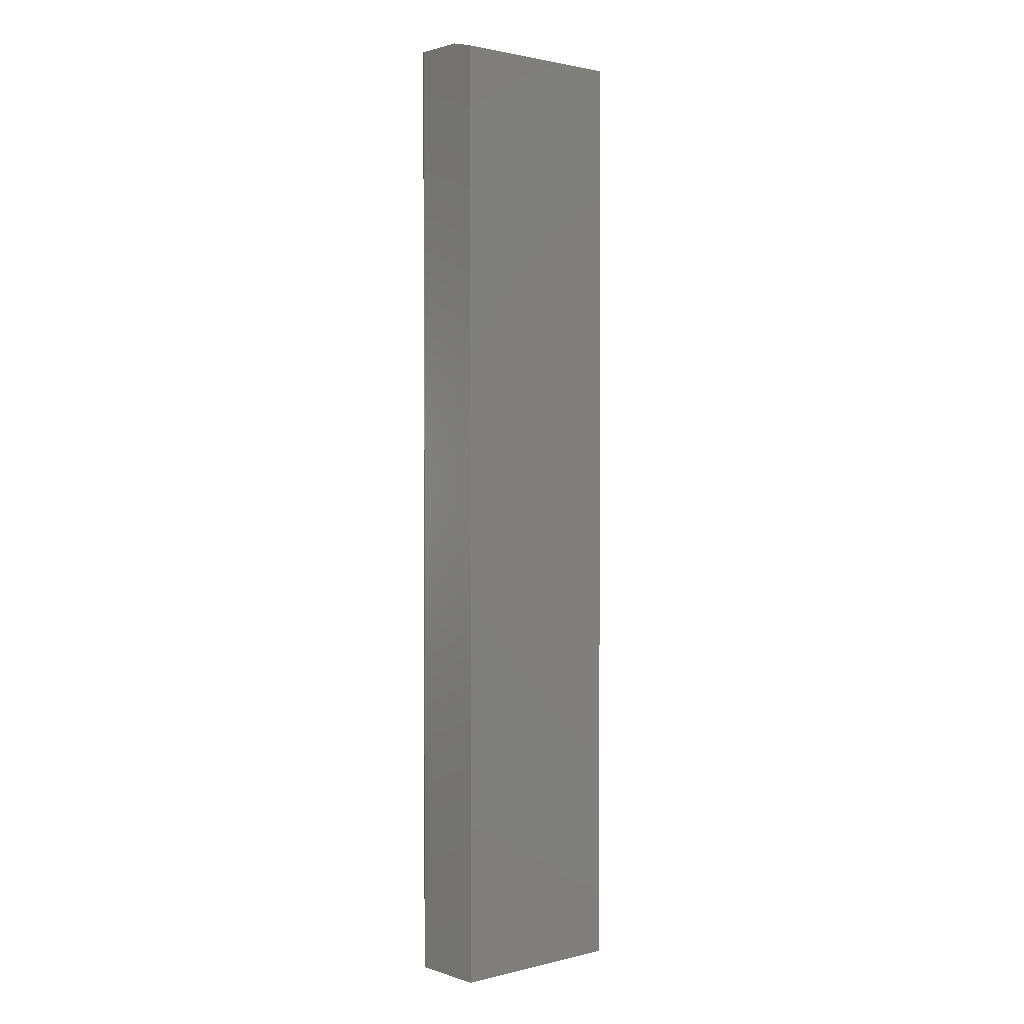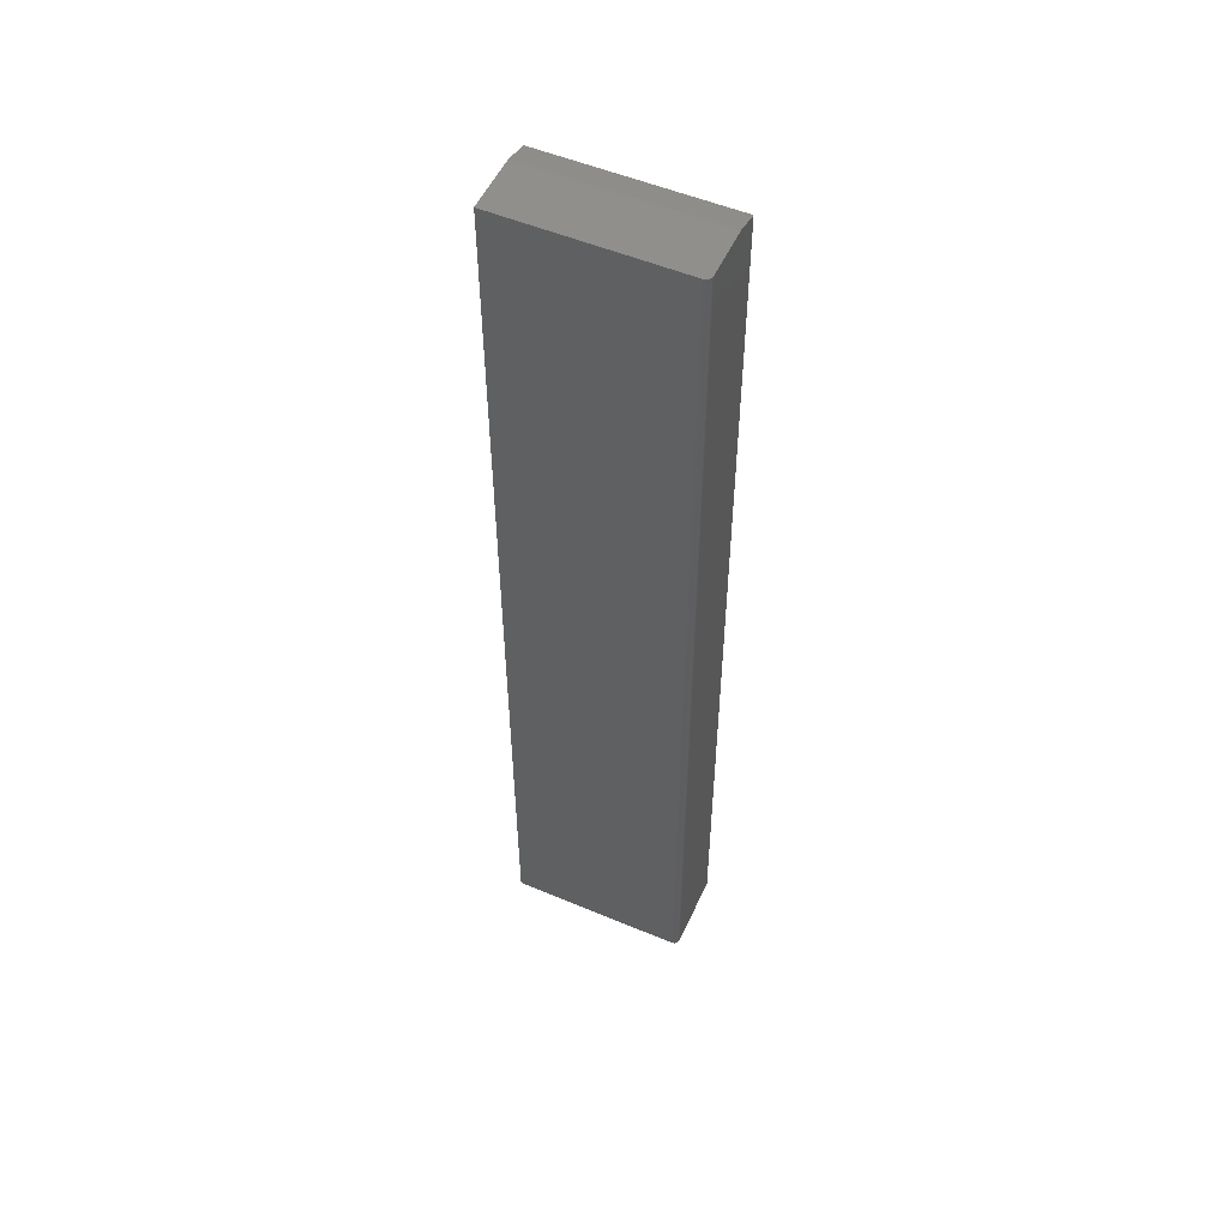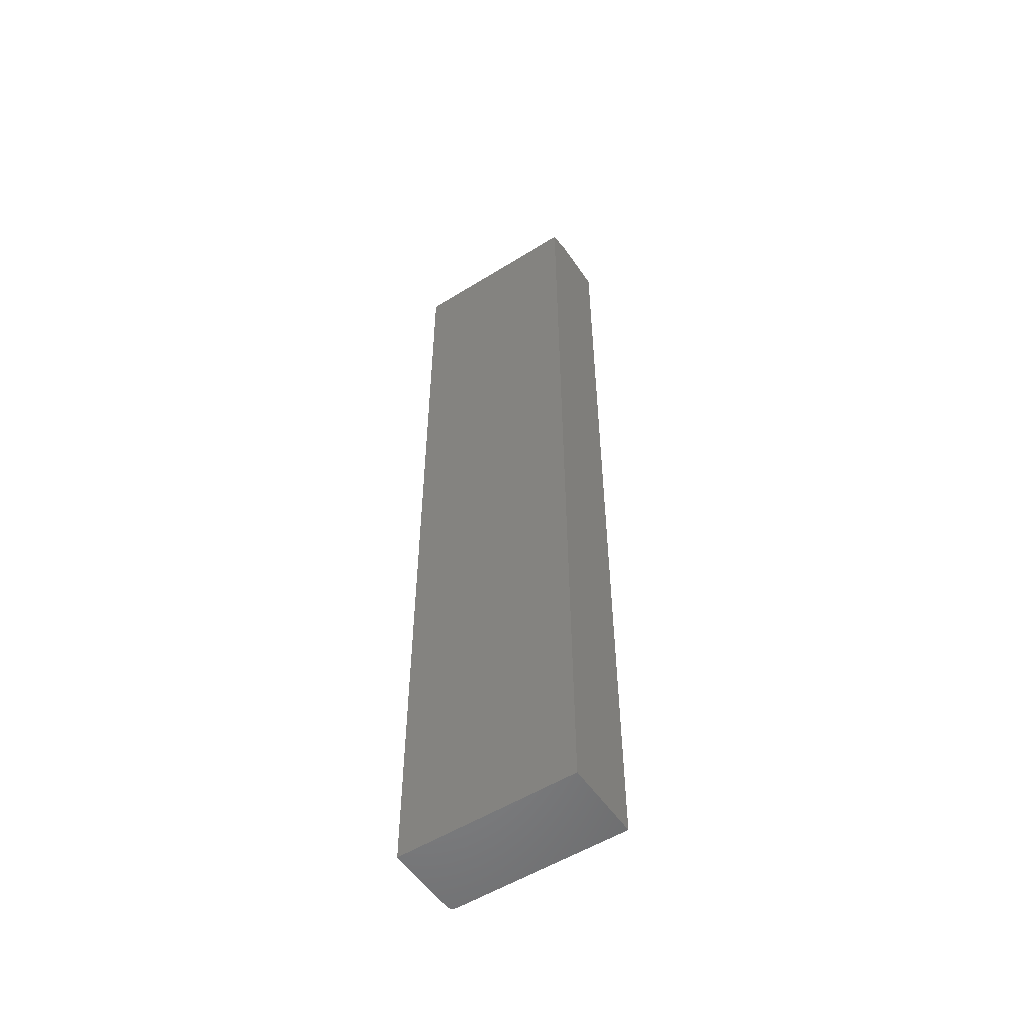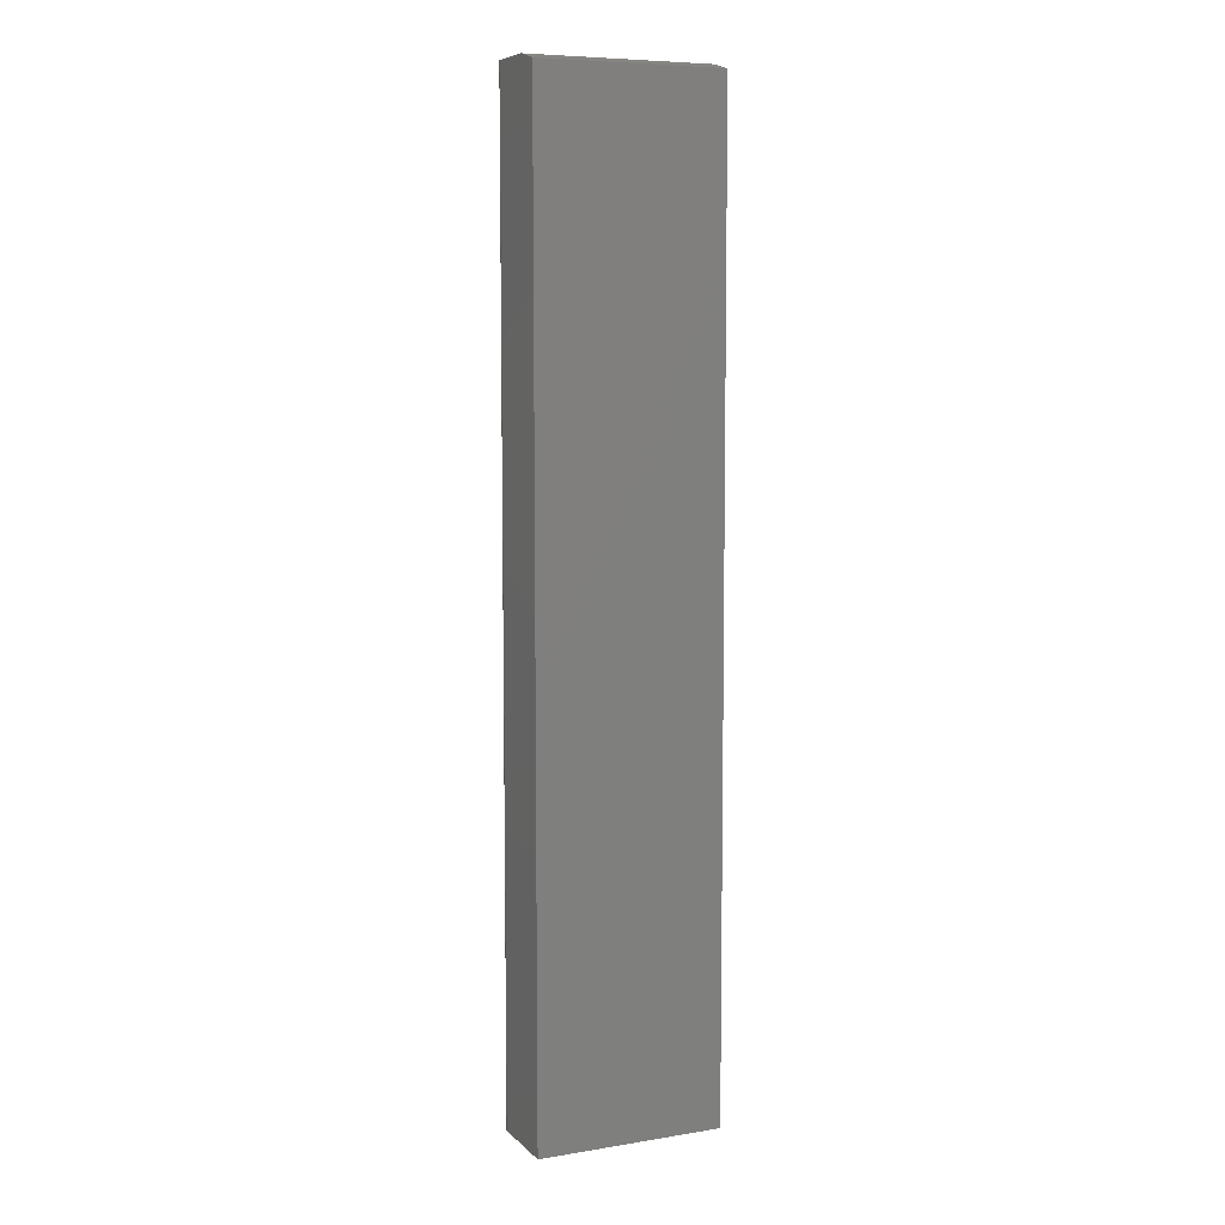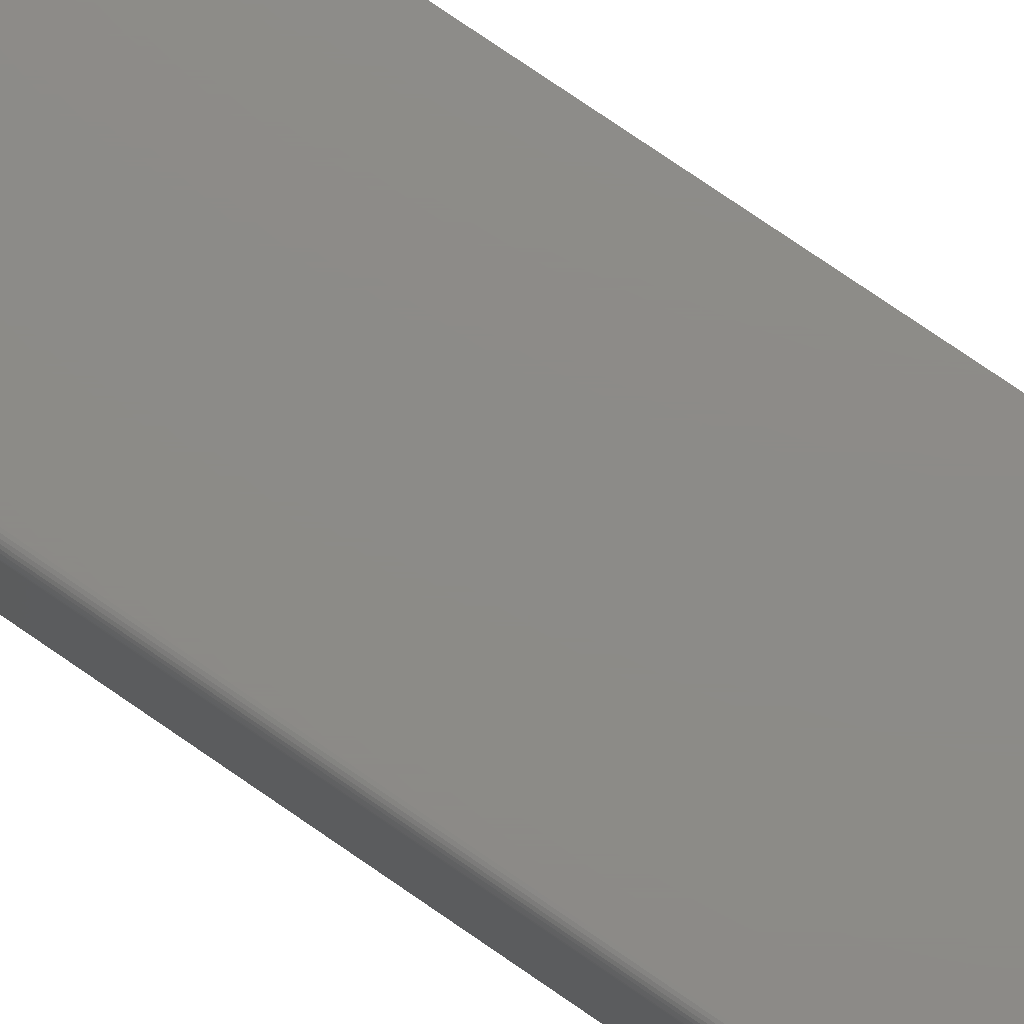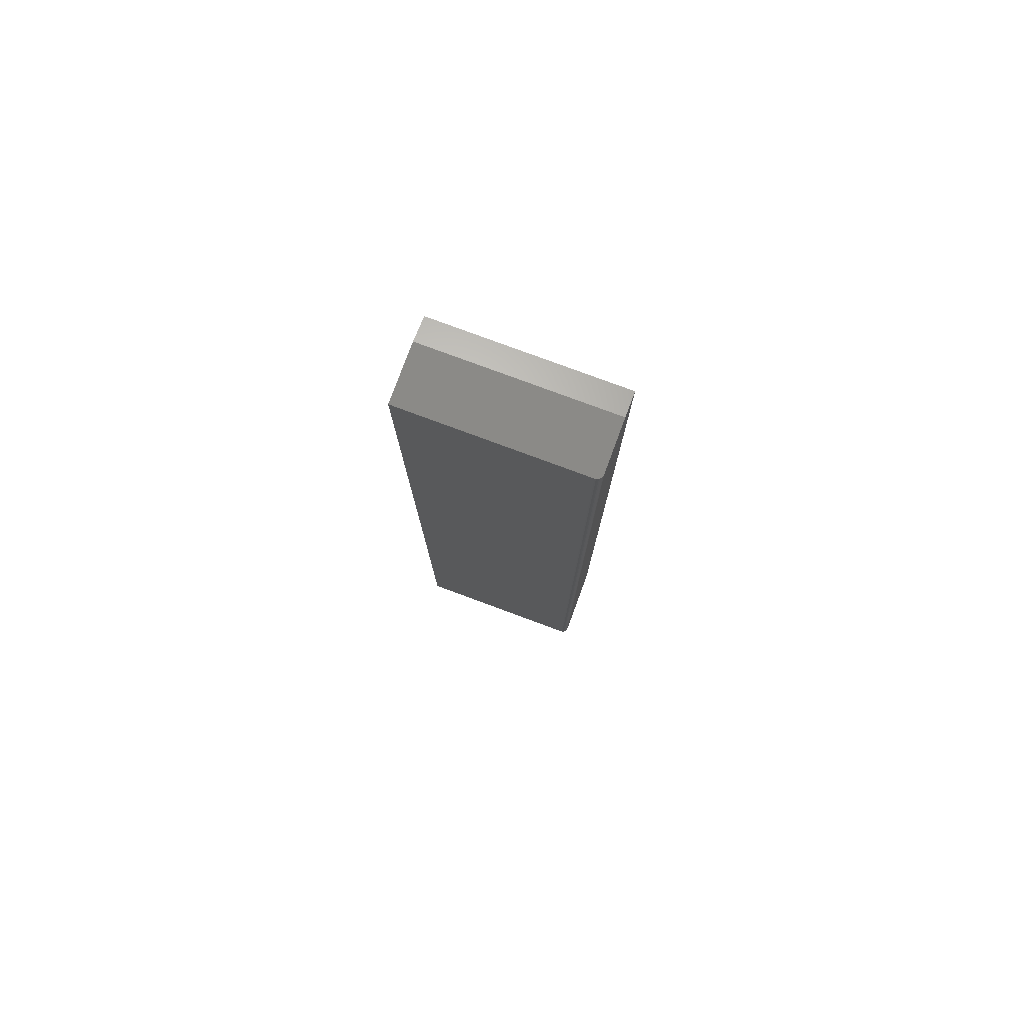
<metadata>
{"format":"stl","ext":"stl","renderer":"f3d","projection":"perspective","resolution":1024,"background":"white","views":[{"elev":1.6,"azim":-41.0,"up":"+Z"},{"elev":53.1,"azim":-155.8,"up":"+Z"},{"elev":-54.1,"azim":33.5,"up":"+Z"},{"elev":7.6,"azim":-24.3,"up":"+Z"},{"elev":76.0,"azim":-55.4,"up":"+Y"},{"elev":78.9,"azim":-159.7,"up":"+Z"}]}
</metadata>
<code>
# stl→obj: 26 verts, 48 faces
v -0.2031 -0.007812 -0.75
v -0.2031 -0.1016 -0.75
v -0.2031 -0.007812 0.4609
v -0.2031 -0.1016 0.4531
v -0.2031 -0.07031 0.4609
v -0.1953 1.349e-16 0.4609
v 0.02632 -0.07031 0.4609
v 0.02632 1.472e-16 0.4609
v -0.1968 -0.0001501 0.4609
v -0.1983 -0.0005947 0.4609
v -0.1997 -0.001317 0.4609
v -0.2008 -0.002288 0.4609
v -0.2018 -0.003472 0.4609
v -0.2025 -0.004823 0.4609
v -0.203 -0.006288 0.4609
v -0.1953 4.337e-19 -0.75
v 0.02632 1.274e-17 -0.75
v -0.2018 -0.003472 -0.75
v -0.203 -0.006288 -0.75
v -0.2025 -0.004823 -0.75
v 0.02632 -0.1016 -0.75
v -0.2008 -0.002288 -0.75
v -0.1997 -0.001317 -0.75
v -0.1983 -0.0005947 -0.75
v -0.1968 -0.0001501 -0.75
v 0.02632 -0.1016 0.4531
f 1 2 3
f 3 2 4
f 3 4 5
f 6 7 8
f 9 10 11
f 9 11 12
f 9 12 13
f 9 13 14
f 9 14 15
f 9 15 3
f 5 7 6
f 5 6 9
f 5 9 3
f 16 6 17
f 17 6 8
f 18 2 1
f 18 1 19
f 18 19 20
f 21 2 18
f 21 18 22
f 21 22 23
f 21 23 24
f 21 24 25
f 21 25 16
f 21 16 17
f 6 16 9
f 9 16 25
f 9 25 10
f 10 25 24
f 10 24 11
f 11 24 23
f 11 23 12
f 12 23 22
f 12 22 13
f 13 22 18
f 13 18 14
f 14 18 20
f 14 20 15
f 15 20 19
f 15 19 3
f 3 19 1
f 2 21 4
f 4 21 26
f 21 17 26
f 26 17 8
f 26 8 7
f 4 26 5
f 5 26 7

</code>
